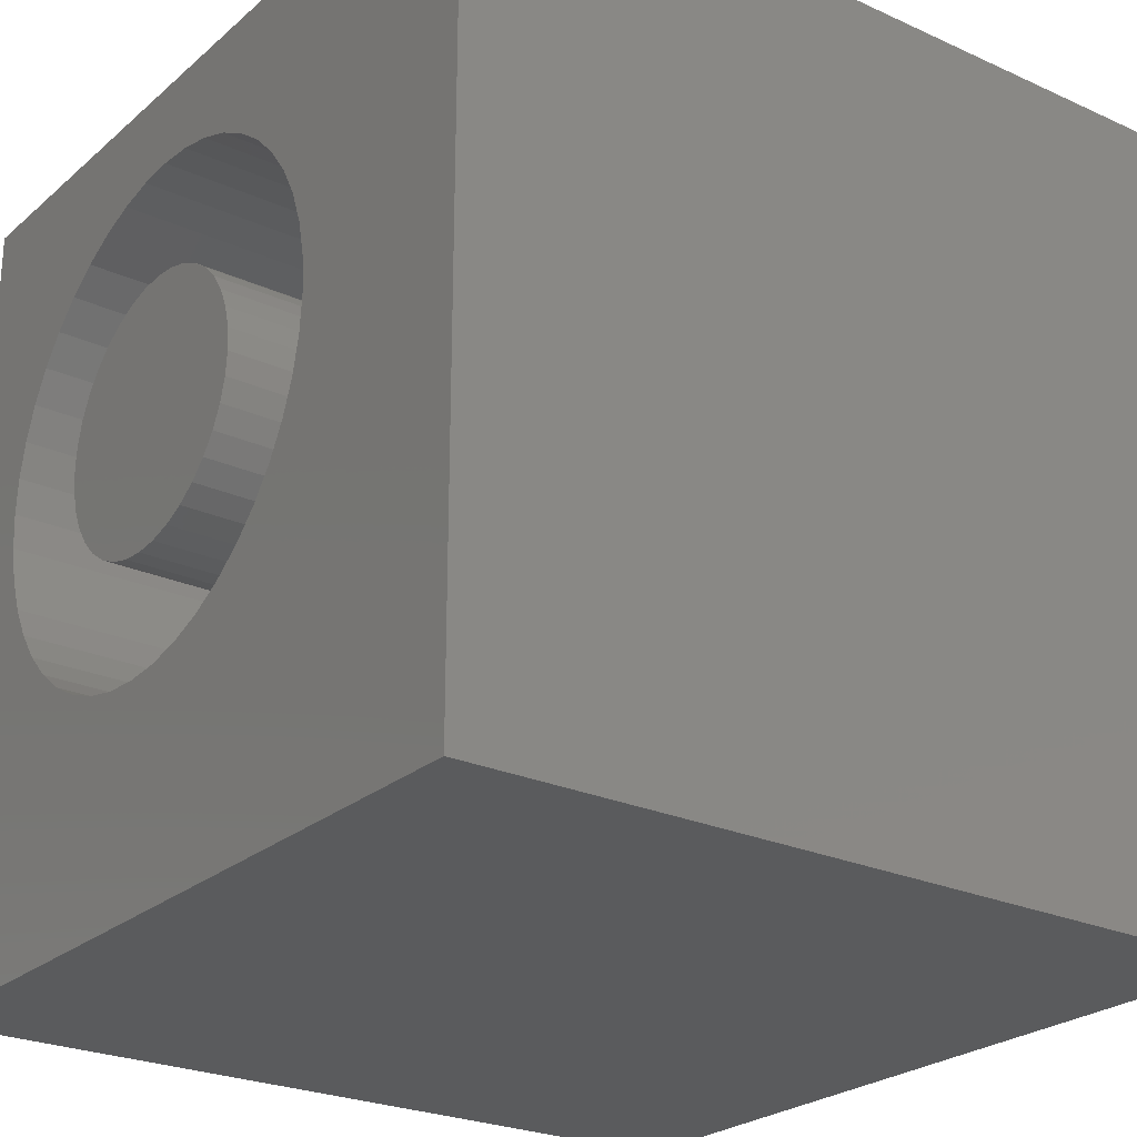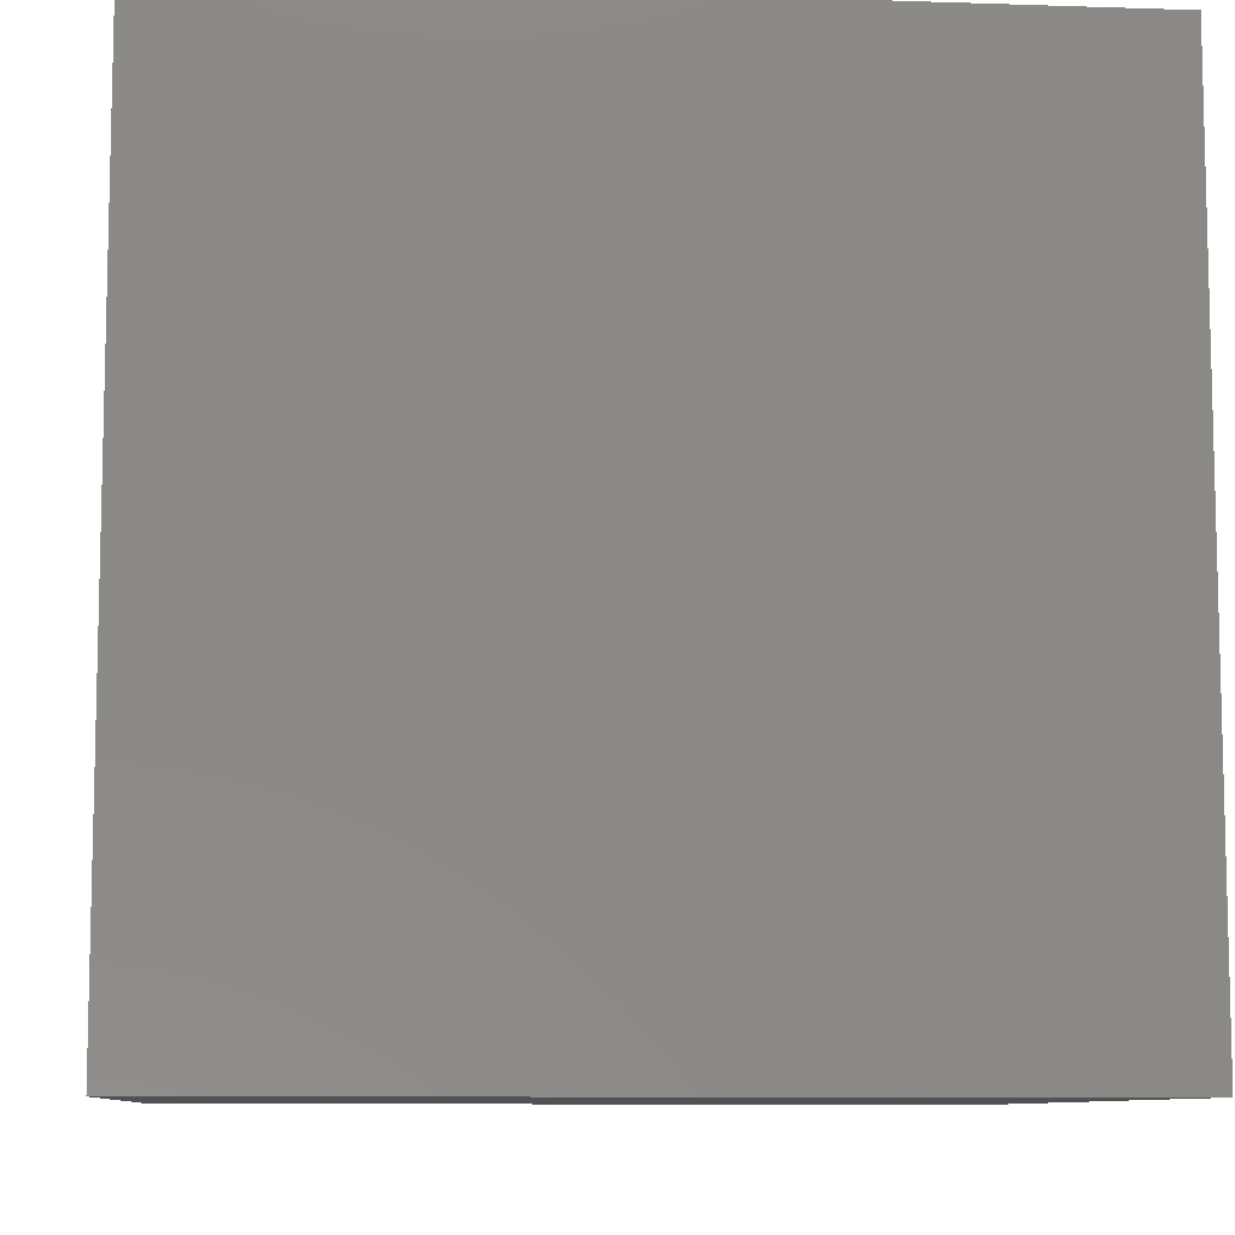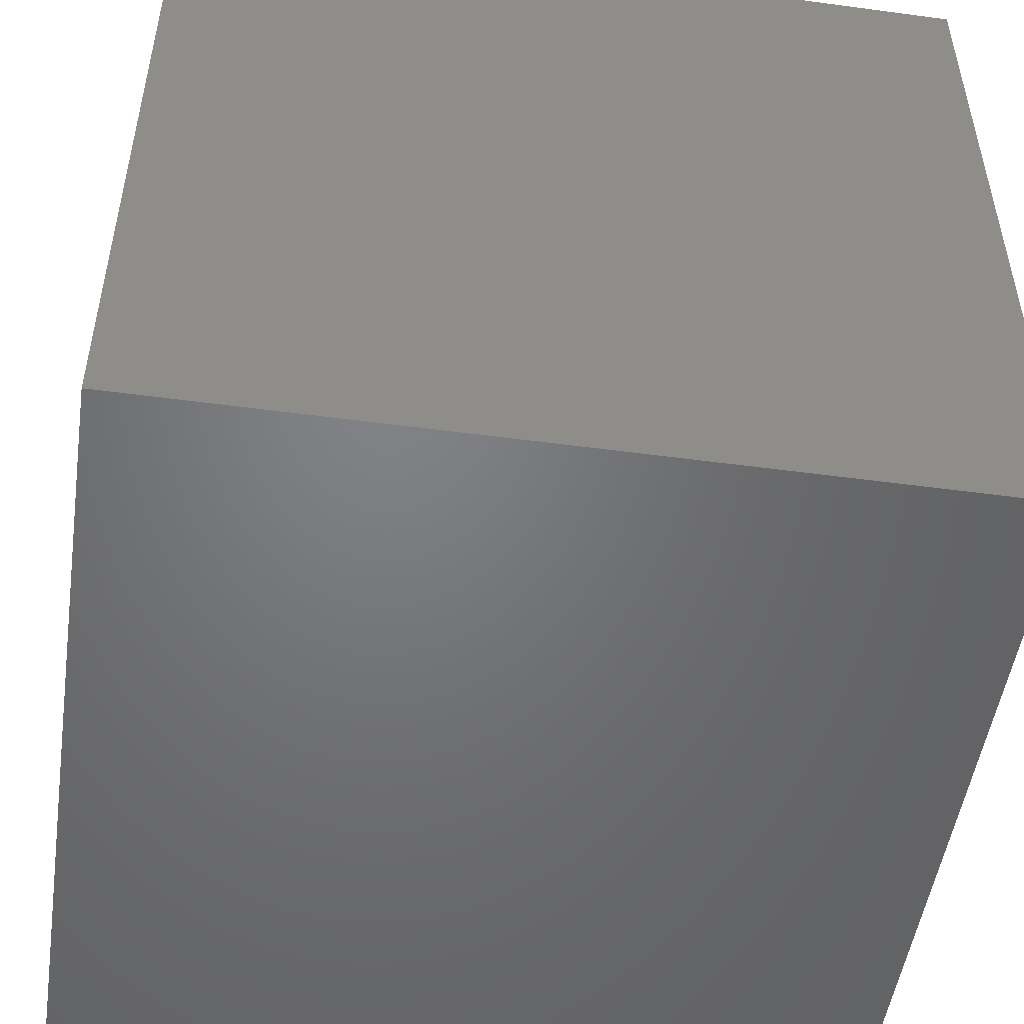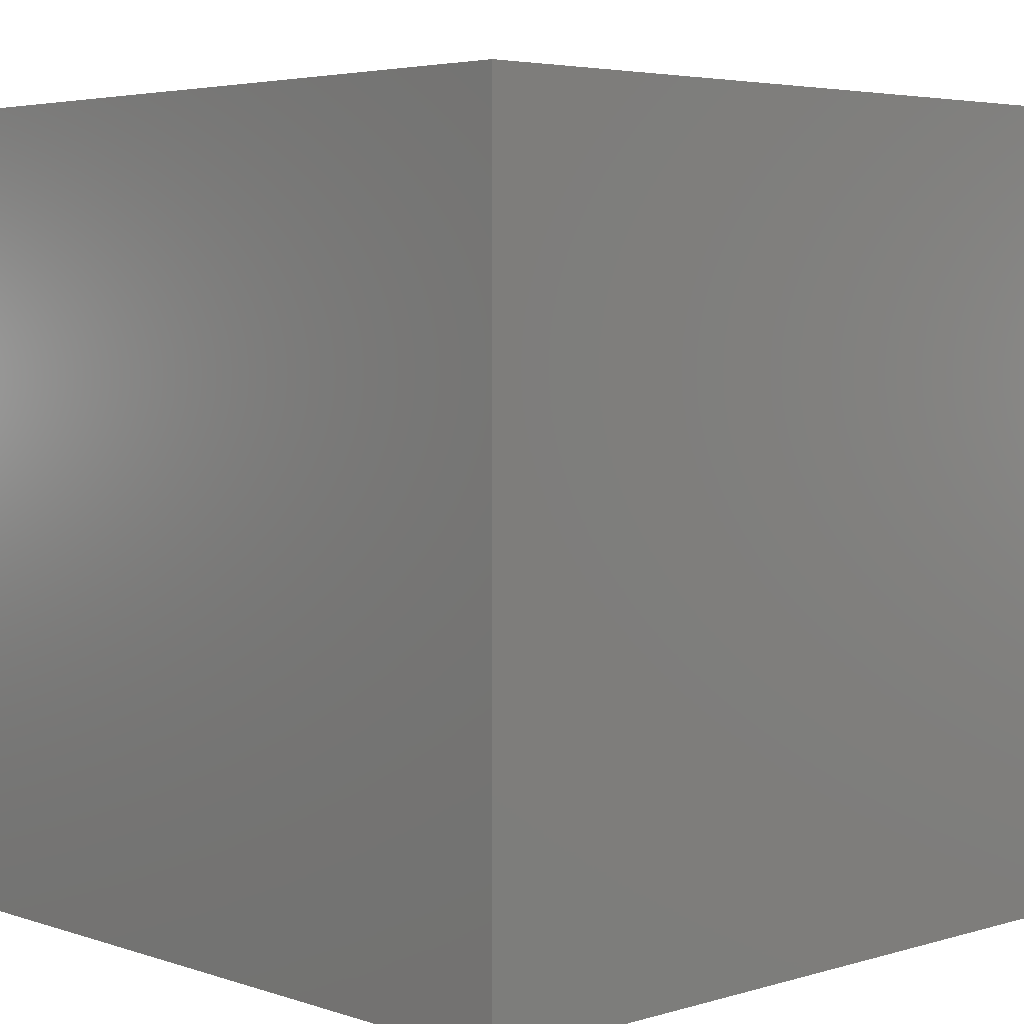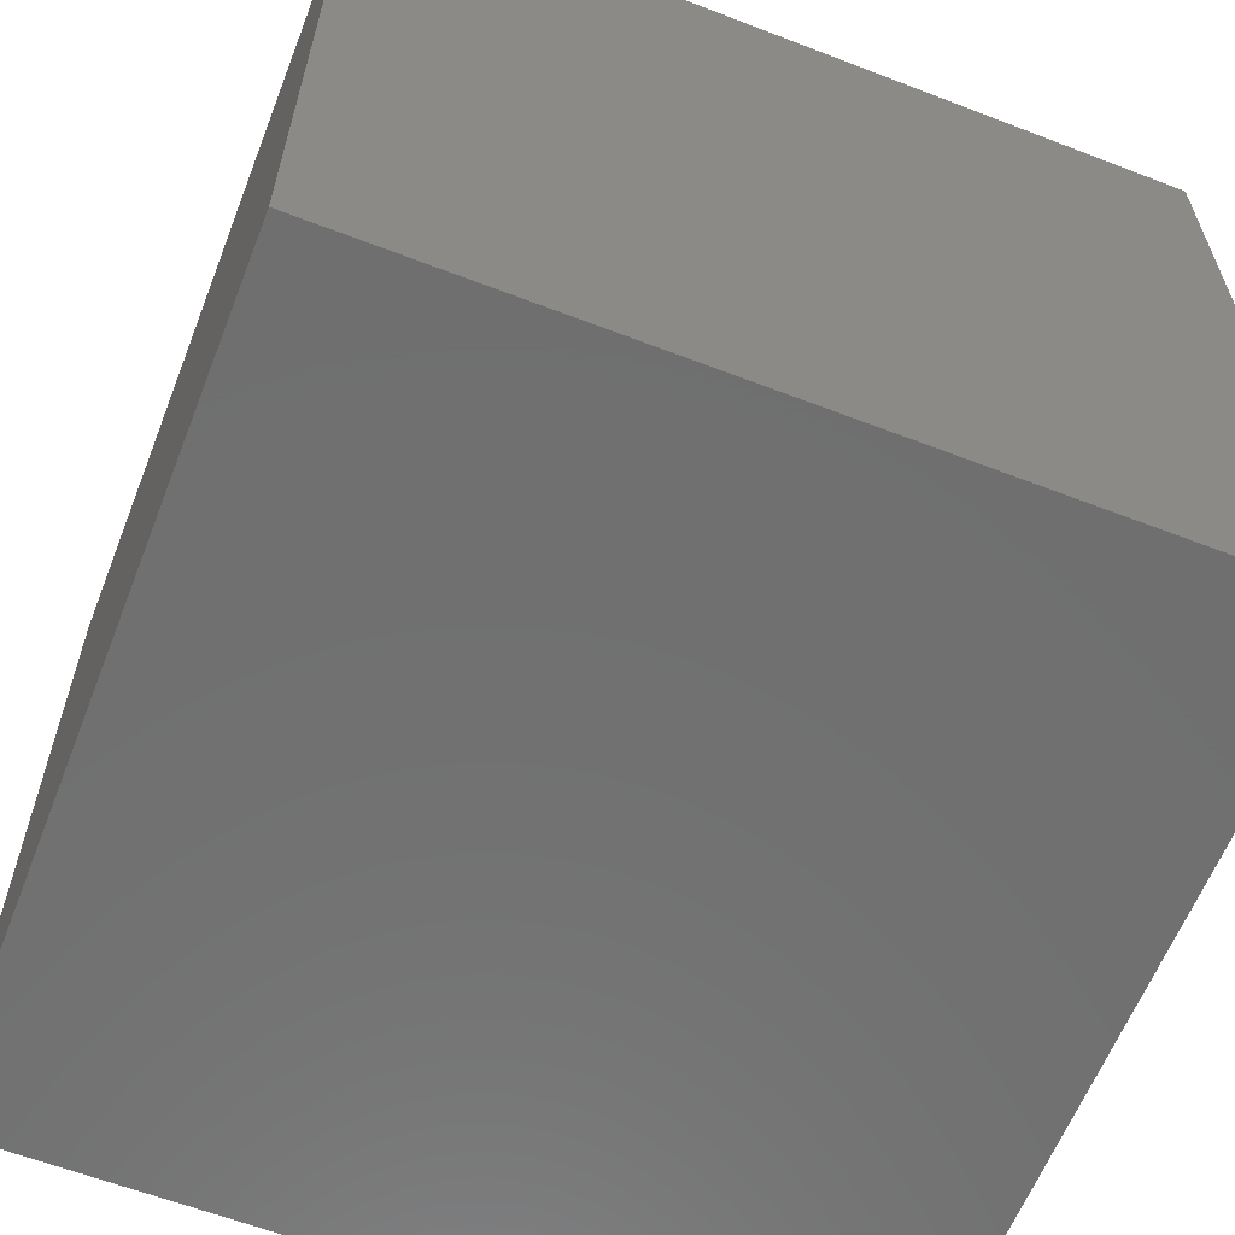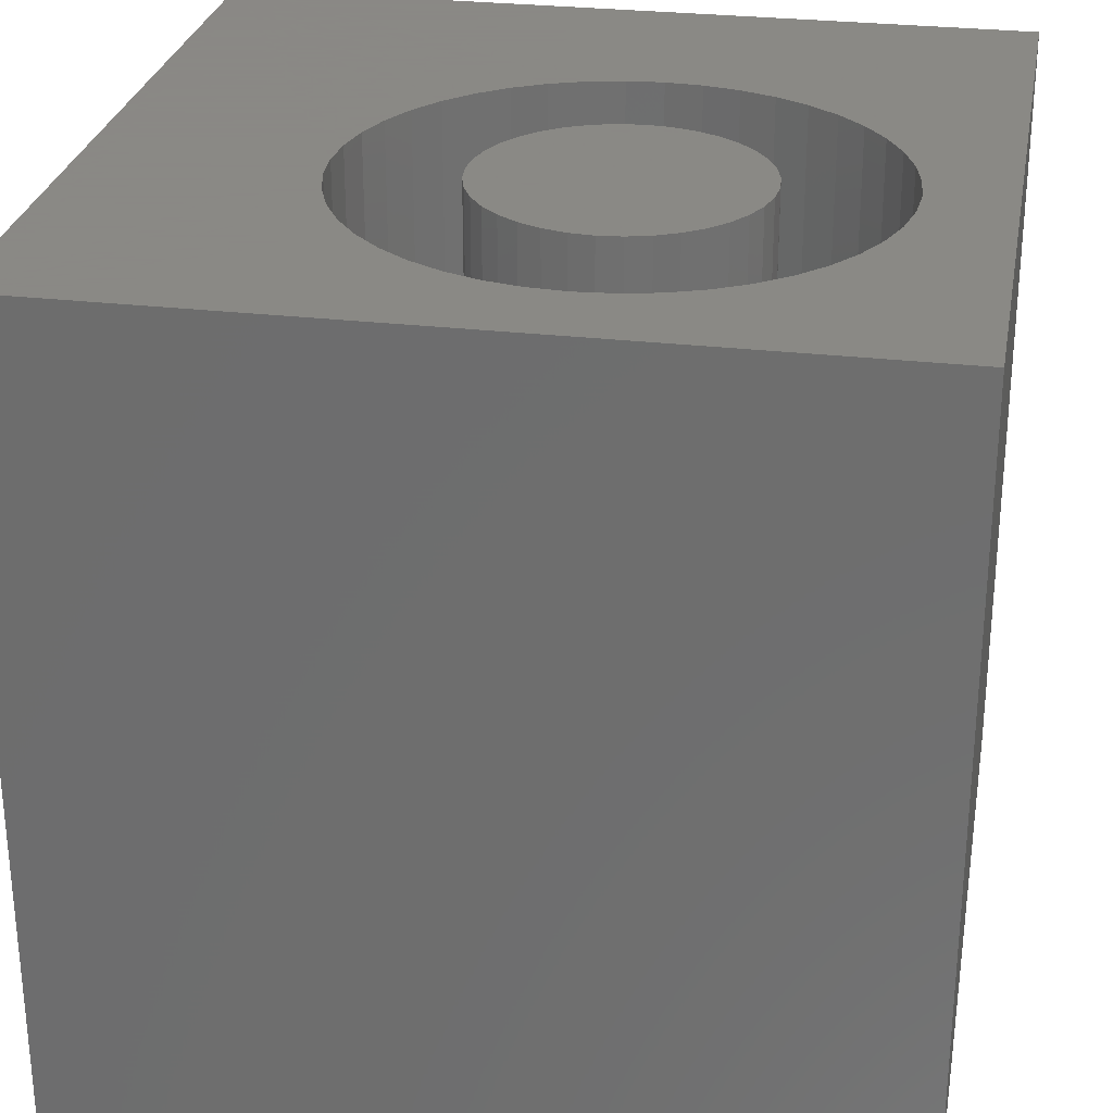
<metadata>
{"format":"stl","ext":"stl","renderer":"f3d","projection":"perspective","resolution":1024,"background":"white","views":[{"elev":-24.9,"azim":53.6,"up":"+Y"},{"elev":-9.0,"azim":84.9,"up":"+Y"},{"elev":-50.6,"azim":81.6,"up":"+Y"},{"elev":4.4,"azim":-43.4,"up":"+Z"},{"elev":-61.7,"azim":-111.4,"up":"+Y"},{"elev":27.9,"azim":-169.8,"up":"+Z"}]}
</metadata>
<code>
# stl→obj: 168 verts, 332 faces
v 0 10 10
v 0 10 0
v 0 0 10
v 0 0 0
v 2.101 8.178 10
v 2.46 8.447 10
v 2.854 8.662 10
v 3.275 8.819 10
v 10 10 10
v 5.048 8.819 10
v 5.468 8.662 10
v 7.18 6.686 10
v 7.276 6.248 10
v 7.308 5.8 10
v 10 0 10
v 7.276 5.352 10
v 7.18 4.914 10
v 7.023 4.493 10
v 6.808 4.099 10
v 6.539 3.74 10
v 6.222 3.422 10
v 5.862 3.153 10
v 5.468 2.938 10
v 1.142 6.686 10
v 1.299 7.107 10
v 1.514 4.099 10
v 1.299 4.493 10
v 1.142 4.914 10
v 1.047 5.352 10
v 1.015 5.8 10
v 1.047 6.248 10
v 1.514 7.501 10
v 1.783 7.86 10
v 3.713 8.914 10
v 4.161 8.946 10
v 4.609 8.914 10
v 5.862 8.447 10
v 6.222 8.178 10
v 6.539 7.86 10
v 5.048 2.781 10
v 4.609 2.686 10
v 4.161 2.654 10
v 3.713 2.686 10
v 3.275 2.781 10
v 2.854 2.938 10
v 2.46 3.153 10
v 2.101 3.422 10
v 1.783 3.74 10
v 6.808 7.501 10
v 7.023 7.107 10
v 10 10 0
v 10 0 0
v 7.276 5.352 2.836
v 7.308 5.8 2.836
v 7.276 6.248 2.836
v 7.18 6.686 2.836
v 7.023 7.107 2.836
v 6.808 7.501 2.836
v 6.539 7.86 2.836
v 6.222 8.178 2.836
v 5.862 8.447 2.836
v 5.468 8.662 2.836
v 5.048 8.819 2.836
v 4.609 8.914 2.836
v 4.161 8.946 2.836
v 3.713 8.914 2.836
v 3.275 8.819 2.836
v 2.854 8.662 2.836
v 2.46 8.447 2.836
v 2.101 8.178 2.836
v 1.783 7.86 2.836
v 1.514 7.501 2.836
v 1.299 7.107 2.836
v 1.142 6.686 2.836
v 1.047 6.248 2.836
v 1.015 5.8 2.836
v 1.047 5.352 2.836
v 1.142 4.914 2.836
v 1.299 4.493 2.836
v 1.514 4.099 2.836
v 1.783 3.74 2.836
v 2.101 3.422 2.836
v 2.46 3.153 2.836
v 2.854 2.938 2.836
v 3.275 2.781 2.836
v 3.713 2.686 2.836
v 4.161 2.654 2.836
v 4.609 2.686 2.836
v 5.048 2.781 2.836
v 5.468 2.938 2.836
v 5.862 3.153 2.836
v 6.222 3.422 2.836
v 6.539 3.74 2.836
v 6.808 4.099 2.836
v 7.023 4.493 2.836
v 7.18 4.914 2.836
v 4.735 4.225 2.836
v 4.999 4.348 2.836
v 5.239 4.516 2.836
v 5.445 4.722 2.836
v 5.613 4.962 2.836
v 3.323 4.348 2.836
v 3.588 4.225 2.836
v 3.87 4.149 2.836
v 4.161 4.124 2.836
v 4.452 4.149 2.836
v 2.709 6.638 2.836
v 2.586 6.373 2.836
v 2.51 6.091 2.836
v 2.485 5.8 2.836
v 2.51 5.509 2.836
v 2.586 5.227 2.836
v 2.709 4.962 2.836
v 2.877 4.722 2.836
v 3.084 4.516 2.836
v 3.588 7.375 2.836
v 3.323 7.252 2.836
v 3.084 7.084 2.836
v 2.877 6.878 2.836
v 4.999 7.252 2.836
v 4.735 7.375 2.836
v 4.452 7.451 2.836
v 4.161 7.476 2.836
v 3.87 7.451 2.836
v 5.737 5.227 2.836
v 5.812 5.509 2.836
v 5.838 5.8 2.836
v 5.812 6.091 2.836
v 5.737 6.373 2.836
v 5.613 6.638 2.836
v 5.445 6.878 2.836
v 5.239 7.084 2.836
v 5.838 5.8 10
v 5.812 5.509 10
v 5.737 5.227 10
v 5.613 4.962 10
v 5.445 4.722 10
v 5.239 4.516 10
v 4.999 4.348 10
v 4.735 4.225 10
v 4.452 4.149 10
v 4.161 4.124 10
v 3.87 4.149 10
v 3.588 4.225 10
v 3.323 4.348 10
v 3.084 4.516 10
v 2.877 4.722 10
v 2.709 4.962 10
v 2.586 5.227 10
v 2.51 5.509 10
v 2.485 5.8 10
v 2.51 6.091 10
v 2.586 6.373 10
v 2.709 6.638 10
v 2.877 6.878 10
v 3.084 7.084 10
v 3.323 7.252 10
v 3.588 7.375 10
v 3.87 7.451 10
v 4.161 7.476 10
v 4.452 7.451 10
v 4.735 7.375 10
v 4.999 7.252 10
v 5.239 7.084 10
v 5.445 6.878 10
v 5.613 6.638 10
v 5.737 6.373 10
v 5.812 6.091 10
f 1 2 3
f 3 2 4
f 5 6 1
f 1 6 7
f 1 7 8
f 9 10 11
f 12 13 9
f 9 13 14
f 9 14 15
f 15 14 16
f 15 16 17
f 17 18 15
f 15 18 19
f 15 19 20
f 20 21 15
f 15 21 22
f 15 22 23
f 24 25 1
f 26 27 3
f 3 27 28
f 28 29 3
f 3 29 30
f 3 30 1
f 1 30 31
f 1 31 24
f 25 32 1
f 1 32 33
f 1 33 5
f 8 34 1
f 1 34 35
f 1 35 9
f 9 35 36
f 9 36 10
f 11 37 9
f 9 37 38
f 9 38 39
f 23 40 15
f 15 40 41
f 15 41 3
f 3 41 42
f 3 42 43
f 43 44 3
f 3 44 45
f 3 45 46
f 46 47 3
f 3 47 48
f 3 48 26
f 39 49 9
f 9 49 50
f 9 50 12
f 51 9 52
f 52 9 15
f 2 51 4
f 4 51 52
f 9 51 1
f 1 51 2
f 52 15 4
f 4 15 3
f 53 14 54
f 54 14 13
f 54 13 55
f 55 13 12
f 55 12 56
f 56 12 50
f 56 50 57
f 57 50 49
f 57 49 58
f 58 49 39
f 58 39 59
f 59 39 38
f 59 38 60
f 60 38 37
f 60 37 61
f 61 37 11
f 61 11 62
f 62 11 10
f 62 10 63
f 63 10 36
f 63 36 64
f 64 36 35
f 64 35 65
f 65 35 34
f 65 34 66
f 66 34 8
f 66 8 67
f 67 8 7
f 67 7 68
f 68 7 6
f 68 6 69
f 69 6 5
f 69 5 70
f 70 5 33
f 70 33 71
f 71 33 32
f 71 32 72
f 72 32 25
f 72 25 73
f 73 25 24
f 73 24 74
f 74 24 31
f 74 31 75
f 75 31 30
f 75 30 76
f 76 30 29
f 76 29 77
f 77 29 28
f 77 28 78
f 78 28 27
f 78 27 79
f 79 27 26
f 79 26 80
f 80 26 48
f 80 48 81
f 81 48 47
f 81 47 82
f 82 47 46
f 82 46 83
f 83 46 45
f 83 45 84
f 84 45 44
f 84 44 85
f 85 44 43
f 85 43 86
f 86 43 42
f 86 42 87
f 87 42 41
f 87 41 88
f 88 41 40
f 88 40 89
f 89 40 23
f 89 23 90
f 90 23 22
f 90 22 91
f 91 22 21
f 91 21 92
f 92 21 20
f 92 20 93
f 93 20 19
f 93 19 94
f 94 19 18
f 94 18 95
f 95 18 17
f 95 17 96
f 96 17 16
f 96 16 53
f 53 16 14
f 97 90 98
f 98 90 91
f 98 91 99
f 99 91 92
f 99 92 100
f 100 92 93
f 100 93 101
f 102 84 103
f 103 84 85
f 103 85 104
f 104 85 86
f 104 86 105
f 105 86 87
f 105 87 106
f 106 87 88
f 106 88 97
f 97 88 89
f 97 89 90
f 107 73 108
f 108 73 74
f 108 74 109
f 109 74 75
f 109 75 110
f 110 75 76
f 110 76 111
f 111 76 77
f 111 77 112
f 77 78 112
f 112 78 79
f 112 79 113
f 113 79 80
f 113 80 114
f 114 80 81
f 114 81 115
f 115 81 82
f 115 82 102
f 102 82 83
f 102 83 84
f 116 68 117
f 117 68 69
f 117 69 118
f 118 69 70
f 118 70 119
f 119 70 71
f 119 71 107
f 107 71 72
f 107 72 73
f 120 62 121
f 121 62 63
f 121 63 122
f 122 63 64
f 122 64 123
f 123 64 65
f 123 65 124
f 124 65 66
f 124 66 116
f 116 66 67
f 116 67 68
f 93 94 101
f 101 94 95
f 101 95 125
f 125 95 96
f 125 96 126
f 126 96 53
f 126 53 127
f 127 53 54
f 127 54 128
f 128 54 55
f 128 55 129
f 55 56 129
f 129 56 57
f 129 57 130
f 130 57 58
f 130 58 131
f 131 58 59
f 131 59 132
f 132 59 60
f 132 60 120
f 120 60 61
f 120 61 62
f 128 133 127
f 127 133 134
f 127 134 126
f 126 134 135
f 126 135 125
f 125 135 136
f 125 136 101
f 101 136 137
f 101 137 100
f 100 137 138
f 100 138 99
f 99 138 139
f 99 139 98
f 98 139 140
f 98 140 97
f 97 140 141
f 97 141 106
f 106 141 142
f 106 142 105
f 105 142 143
f 105 143 104
f 104 143 144
f 104 144 103
f 103 144 145
f 103 145 102
f 102 145 146
f 102 146 115
f 115 146 147
f 115 147 114
f 114 147 148
f 114 148 113
f 113 148 149
f 113 149 112
f 112 149 150
f 112 150 111
f 111 150 151
f 111 151 110
f 110 151 152
f 110 152 109
f 109 152 153
f 109 153 108
f 108 153 154
f 108 154 107
f 107 154 155
f 107 155 119
f 119 155 156
f 119 156 118
f 118 156 157
f 118 157 117
f 117 157 158
f 117 158 116
f 116 158 159
f 116 159 124
f 124 159 160
f 124 160 123
f 123 160 161
f 123 161 122
f 122 161 162
f 122 162 121
f 121 162 163
f 121 163 120
f 120 163 164
f 120 164 132
f 132 164 165
f 132 165 131
f 131 165 166
f 131 166 130
f 130 166 167
f 130 167 129
f 129 167 168
f 129 168 128
f 128 168 133
f 158 139 159
f 159 139 138
f 159 138 137
f 158 157 139
f 139 157 156
f 139 156 155
f 155 154 139
f 139 154 153
f 139 153 152
f 149 148 139
f 139 148 147
f 139 147 146
f 152 151 139
f 139 151 150
f 139 150 149
f 145 141 146
f 146 141 140
f 146 140 139
f 145 144 141
f 141 144 143
f 141 143 142
f 137 136 159
f 159 136 135
f 159 135 134
f 161 160 168
f 168 160 159
f 168 159 133
f 133 159 134
f 164 163 165
f 165 163 166
f 168 167 161
f 161 167 166
f 161 166 162
f 162 166 163

</code>
